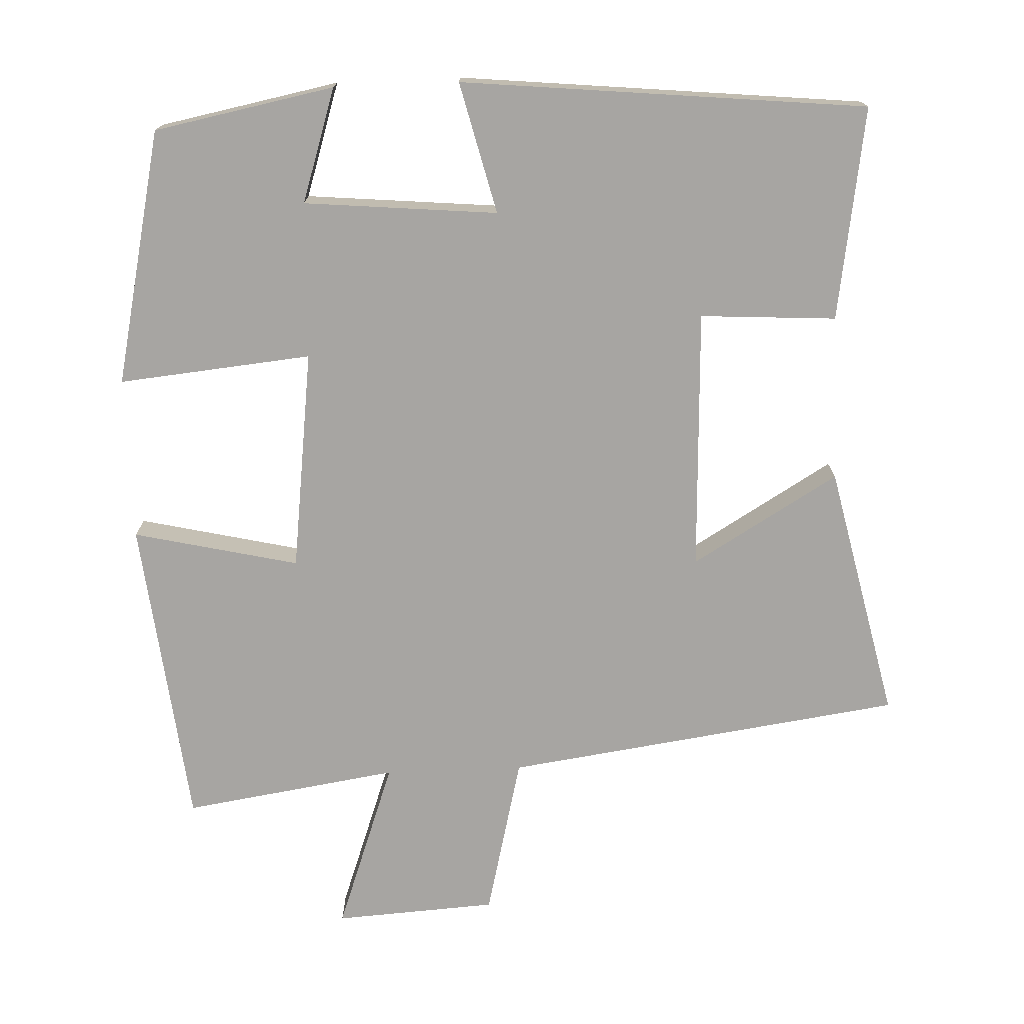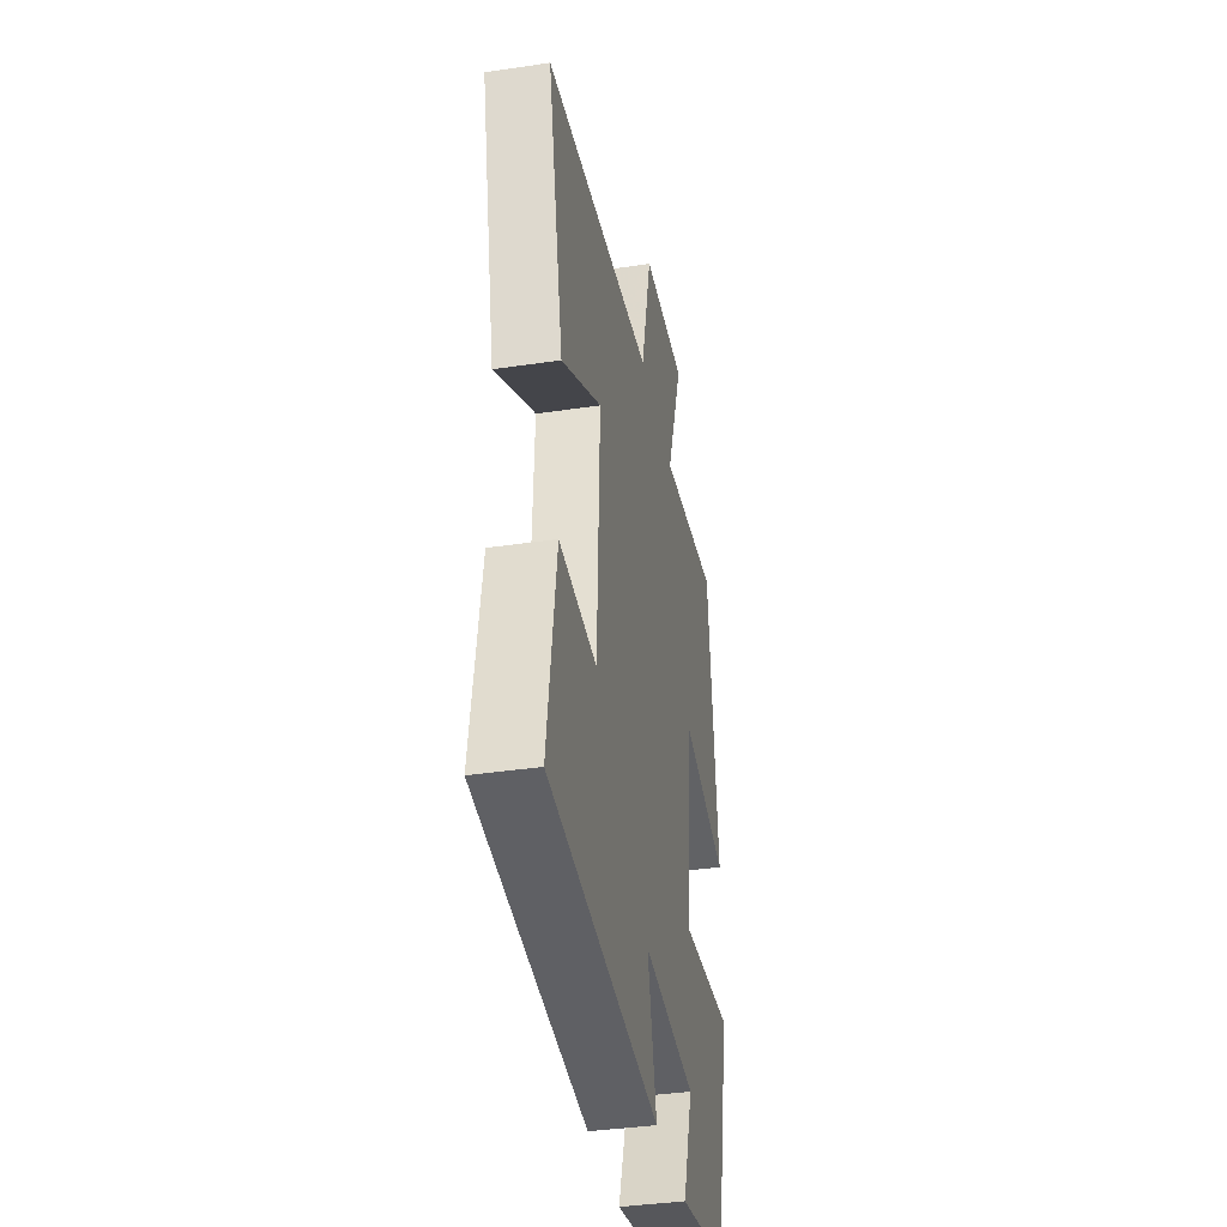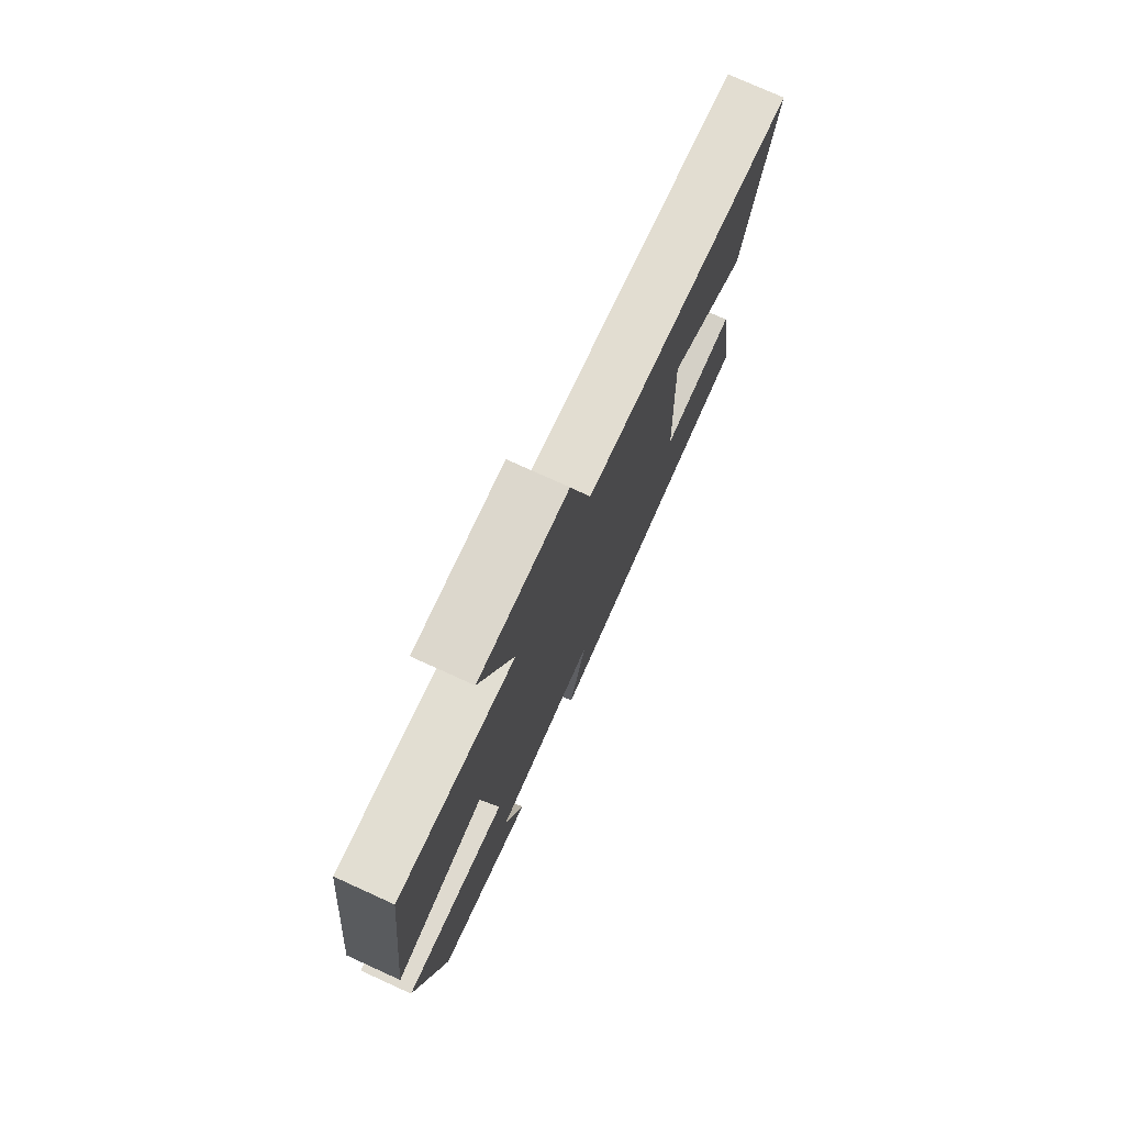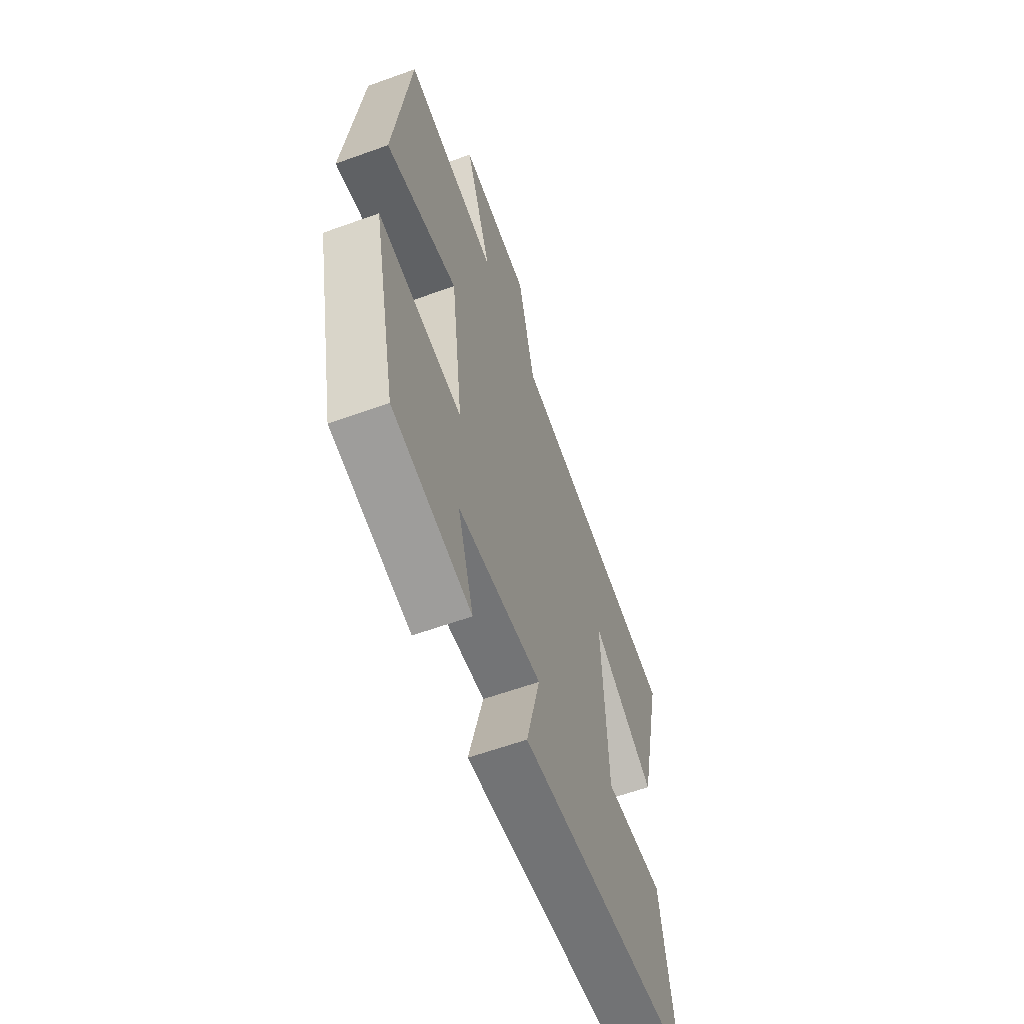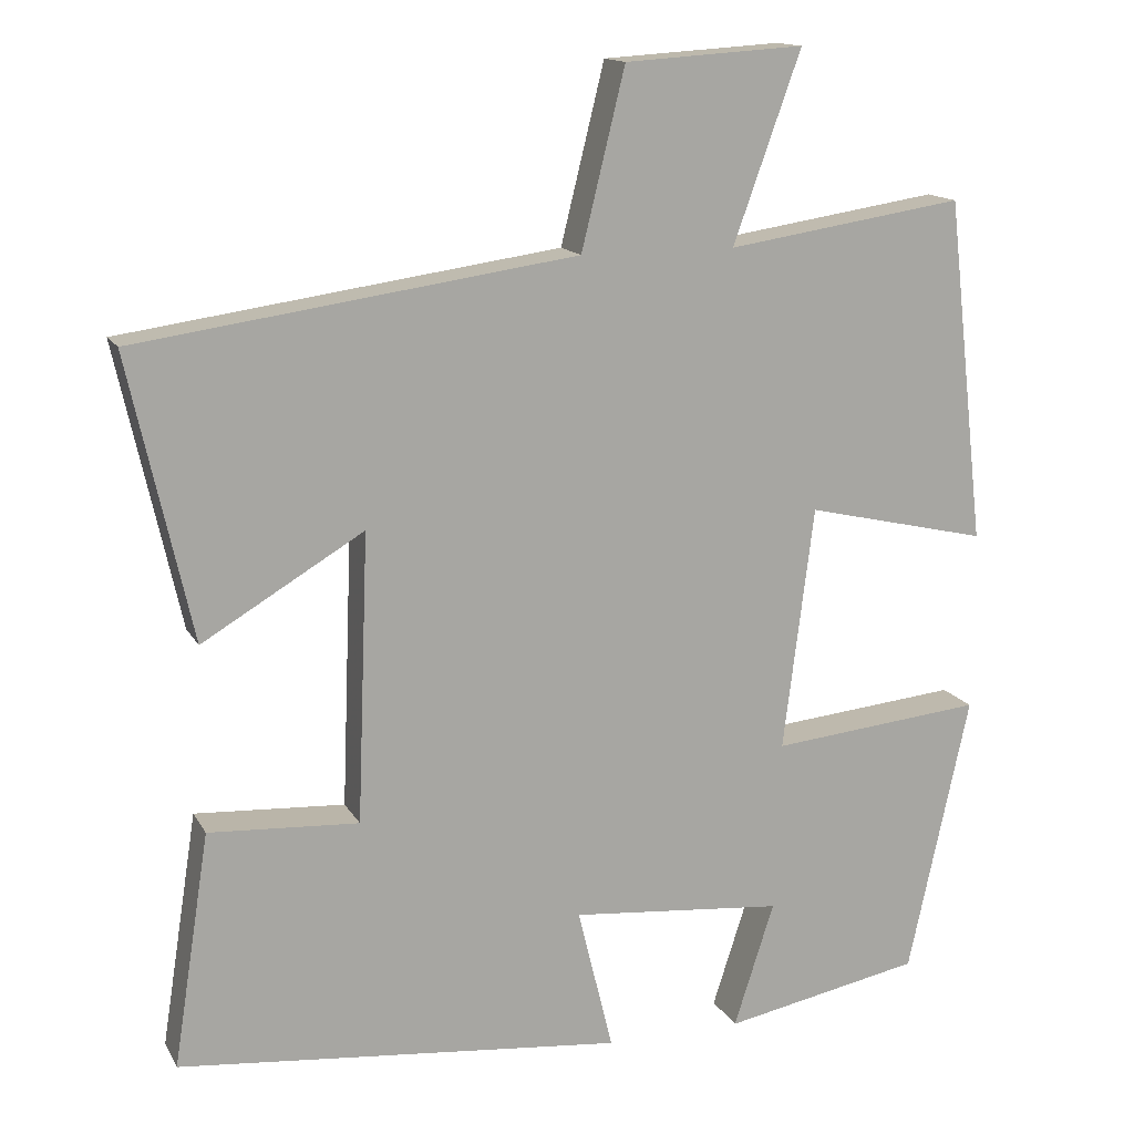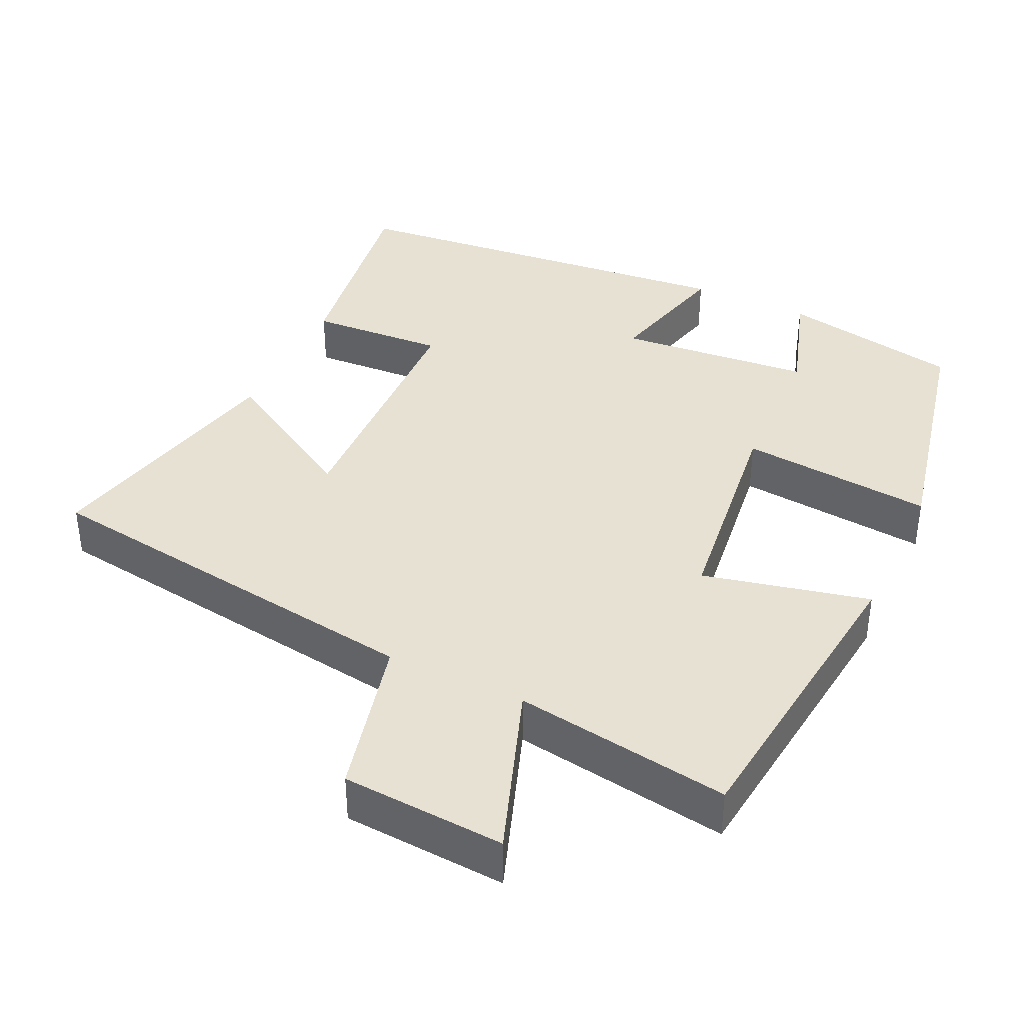
<metadata>
{"format":"obj","ext":"obj","renderer":"f3d","projection":"perspective","resolution":1024,"background":"white","views":[{"elev":-73.9,"azim":-177.7,"up":"+Y"},{"elev":-38.1,"azim":-79.3,"up":"+Z"},{"elev":76.5,"azim":114.4,"up":"+Z"},{"elev":-60.9,"azim":110.2,"up":"+Z"},{"elev":14.4,"azim":-19.8,"up":"+Z"},{"elev":38.6,"azim":25.4,"up":"+Y"}]}
</metadata>
<code>
v 0.452 0.07 0.545
v 0.5 0.07 0.119
v 0.274 0.07 0.171
v 0.236 0.07 -0.131
v 0.5 0.07 -0.105
v 0.424 0.07 -0.452
v 0.178 0.07 -0.5
v 0.228 0.07 -0.345
v -0.036 0.07 -0.321
v 0.008 0.07 -0.5
v -0.545 0.07 -0.445
v -0.5 0.07 -0.155
v -0.314 0.07 -0.166
v -0.3 0.07 0.192
v -0.5 0.07 0.073
v -0.578 0.07 0.423
v -0.034 0.07 0.5
v 0.02 0.07 0.72
v 0.242 0.07 0.734
v 0.158 0.07 0.5
v 0.452 0 0.545
v 0.5 0 0.119
v 0.274 0 0.171
v 0.236 0 -0.131
v 0.5 0 -0.105
v 0.424 0 -0.452
v 0.178 0 -0.5
v 0.228 0 -0.345
v -0.036 0 -0.321
v 0.008 0 -0.5
v -0.545 0 -0.445
v -0.5 0 -0.155
v -0.314 0 -0.166
v -0.3 0 0.192
v -0.5 0 0.073
v -0.578 0 0.423
v -0.034 0 0.5
v 0.02 0 0.72
v 0.242 0 0.734
v 0.158 0 0.5
f 17 18 19 20
f 15 16 17 20
f 14 15 20
f 13 14 20 1
f 10 11 12 13
f 9 10 13
f 8 9 13
f 5 6 7 8
f 4 5 8
f 4 8 13
f 3 4 13
f 1 2 3
f 1 3 13
f 40 39 38 37
f 40 37 36 35
f 40 35 34
f 21 40 34 33
f 33 32 31 30
f 33 30 29
f 33 29 28
f 28 27 26 25
f 28 25 24
f 33 28 24
f 33 24 23
f 23 22 21
f 33 23 21
f 1 21 22 2
f 2 22 23 3
f 3 23 24 4
f 4 24 25 5
f 5 25 26 6
f 6 26 27 7
f 7 27 28 8
f 8 28 29 9
f 9 29 30 10
f 10 30 31 11
f 11 31 32 12
f 12 32 33 13
f 13 33 34 14
f 14 34 35 15
f 15 35 36 16
f 16 36 37 17
f 17 37 38 18
f 18 38 39 19
f 19 39 40 20
f 20 40 21 1

</code>
